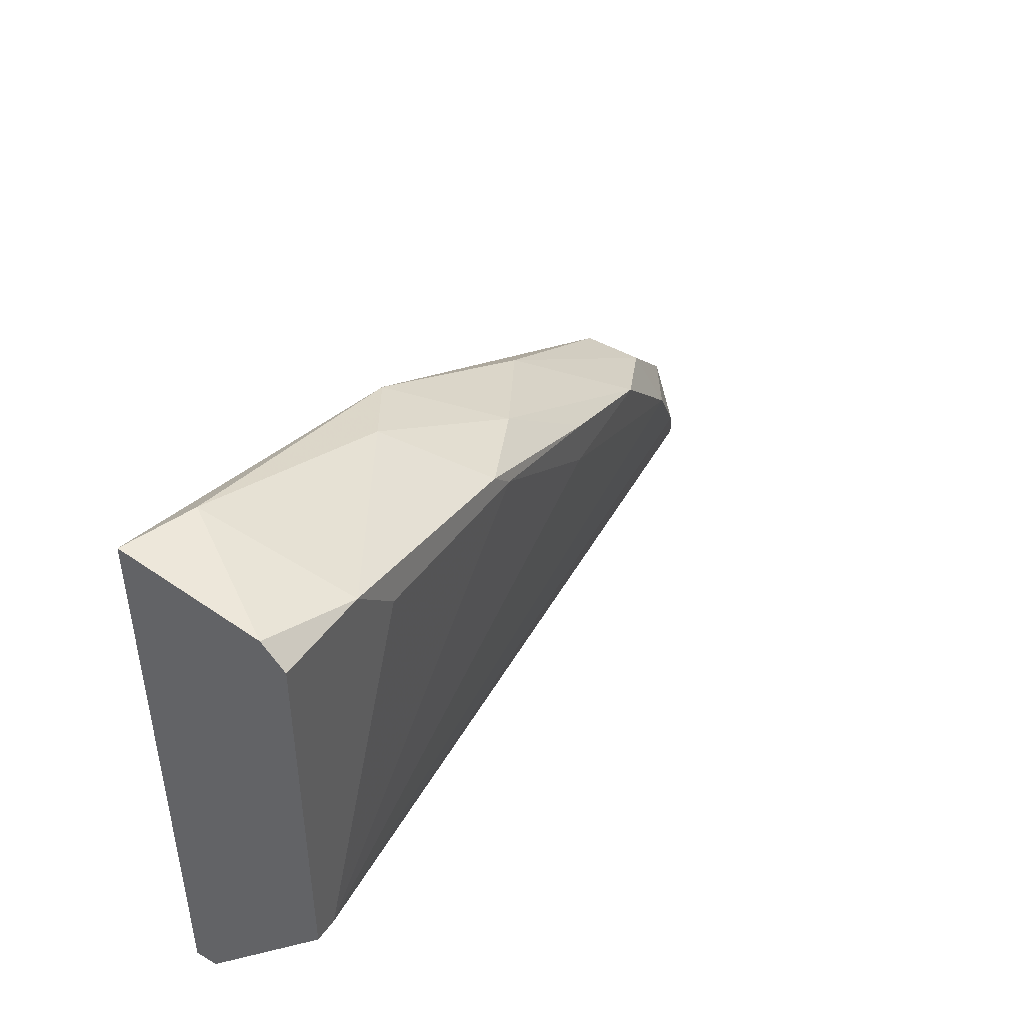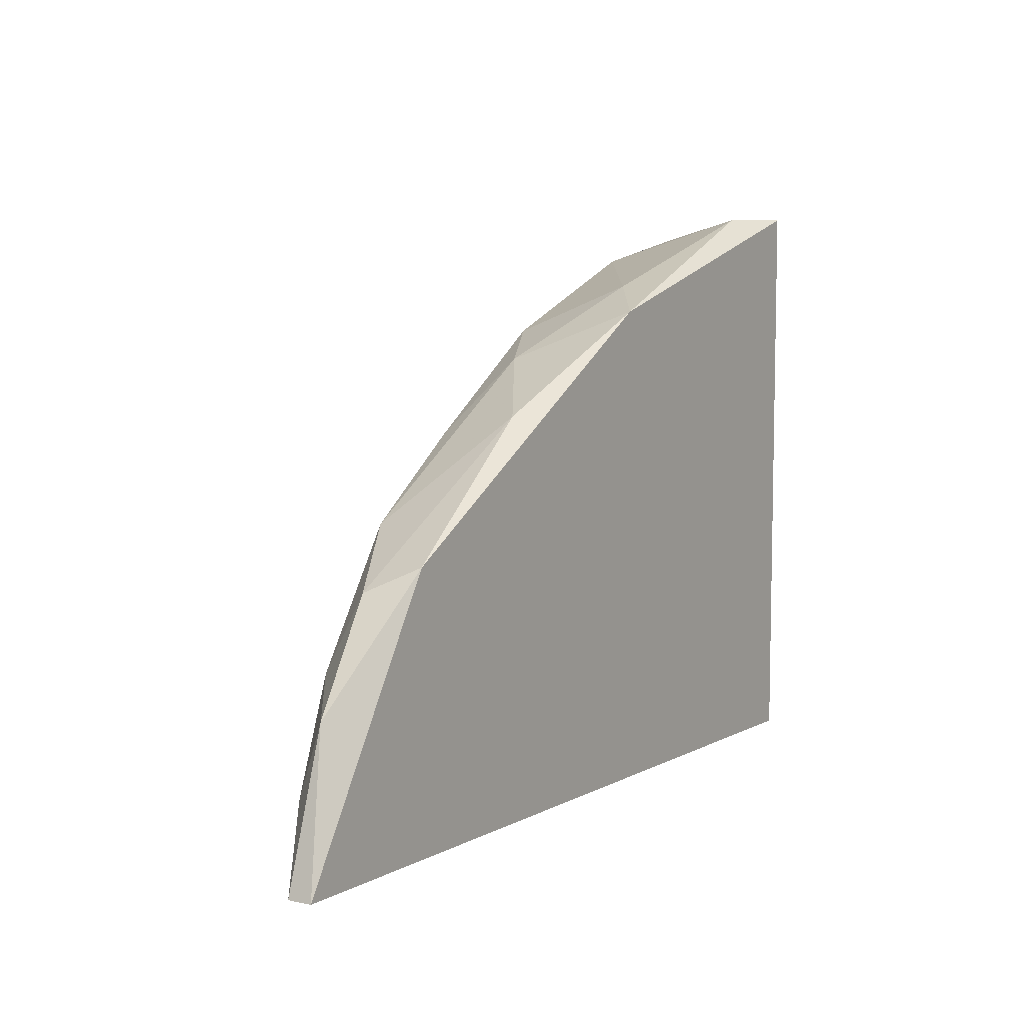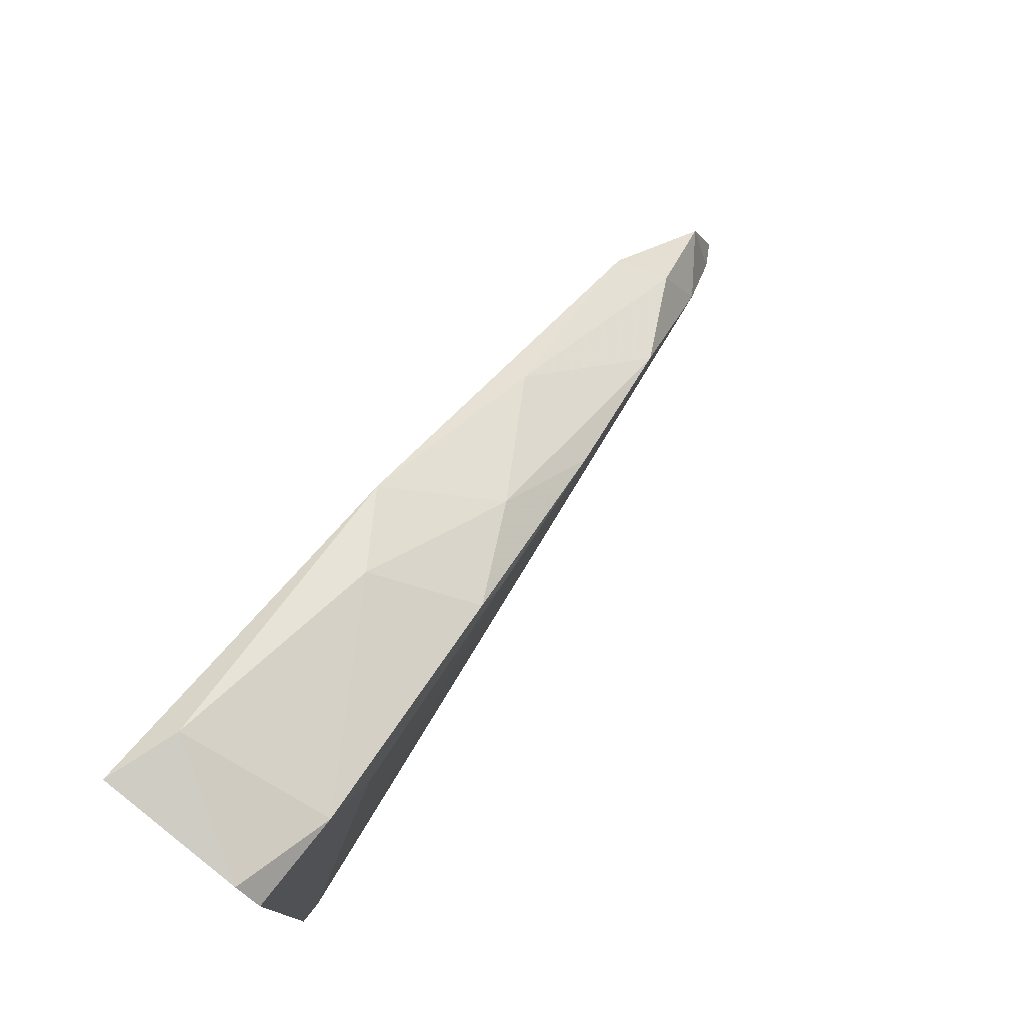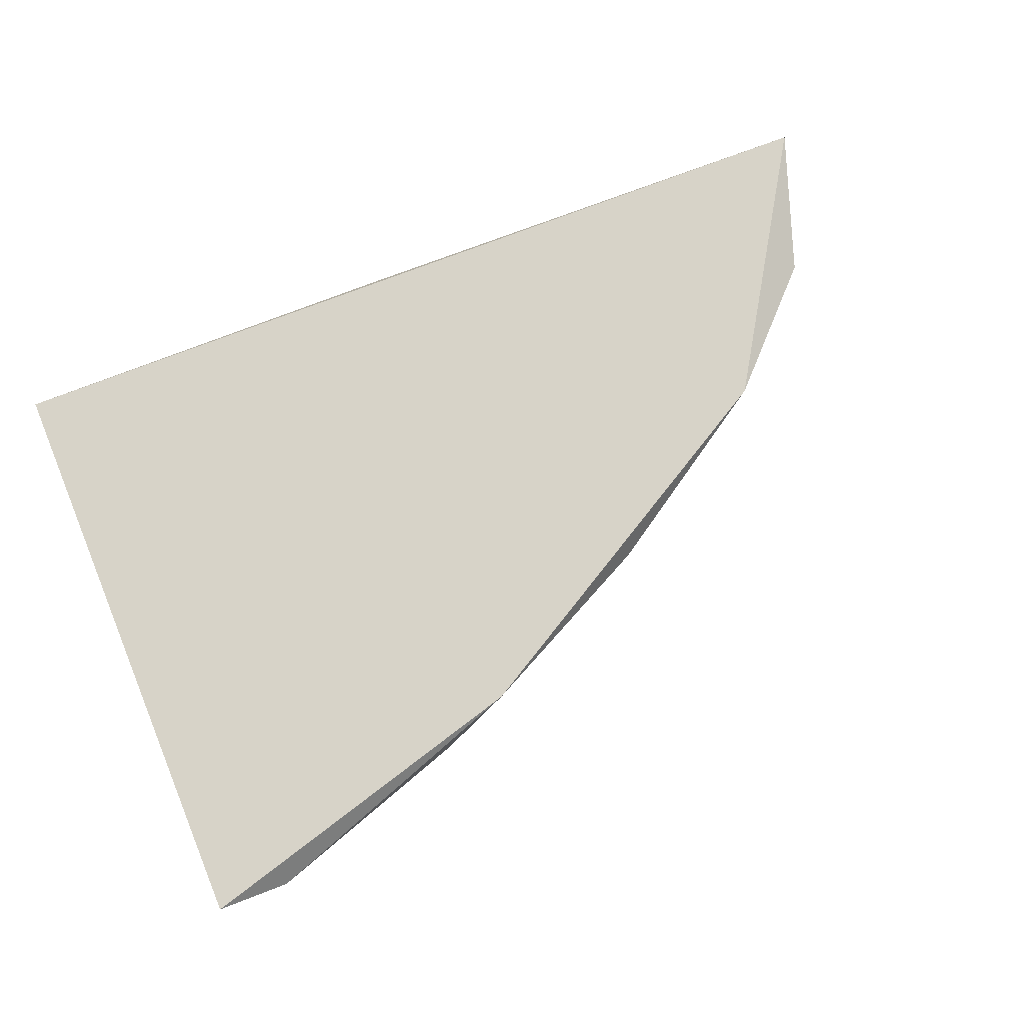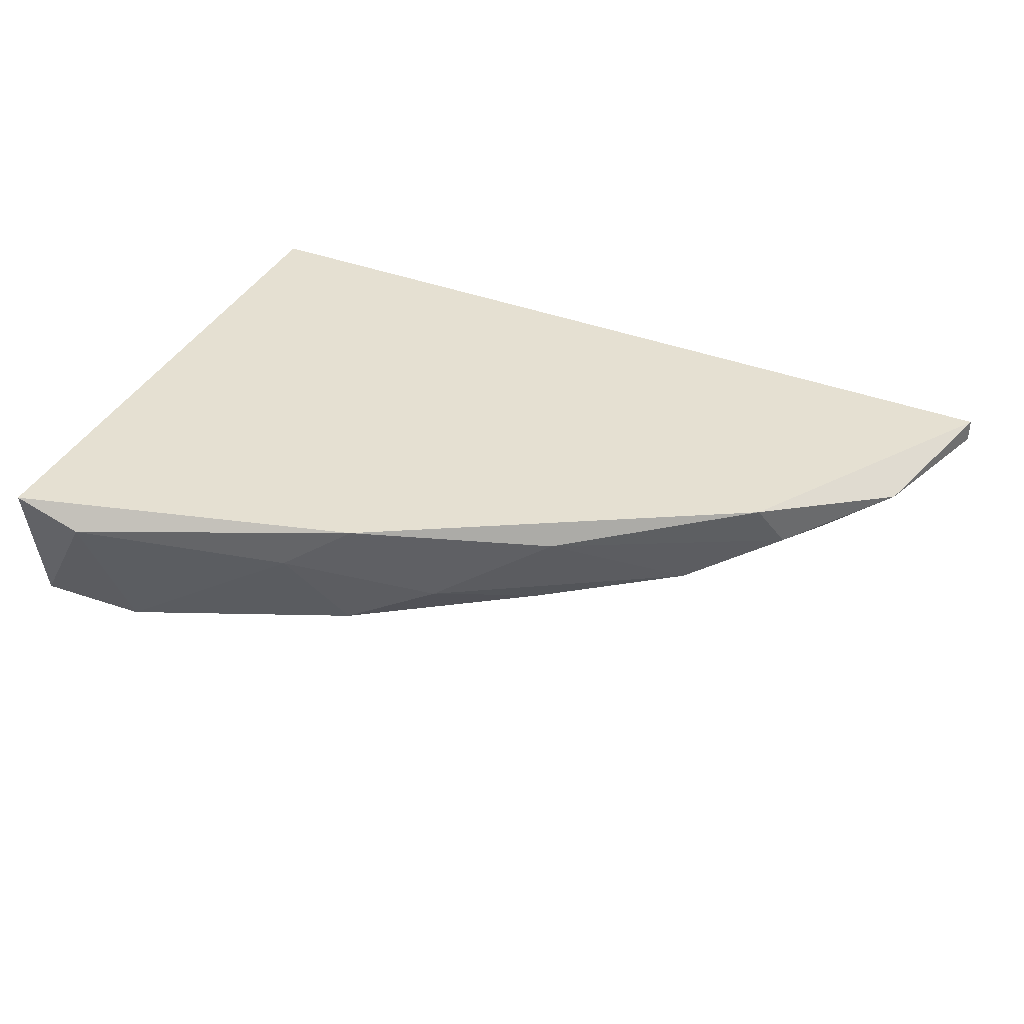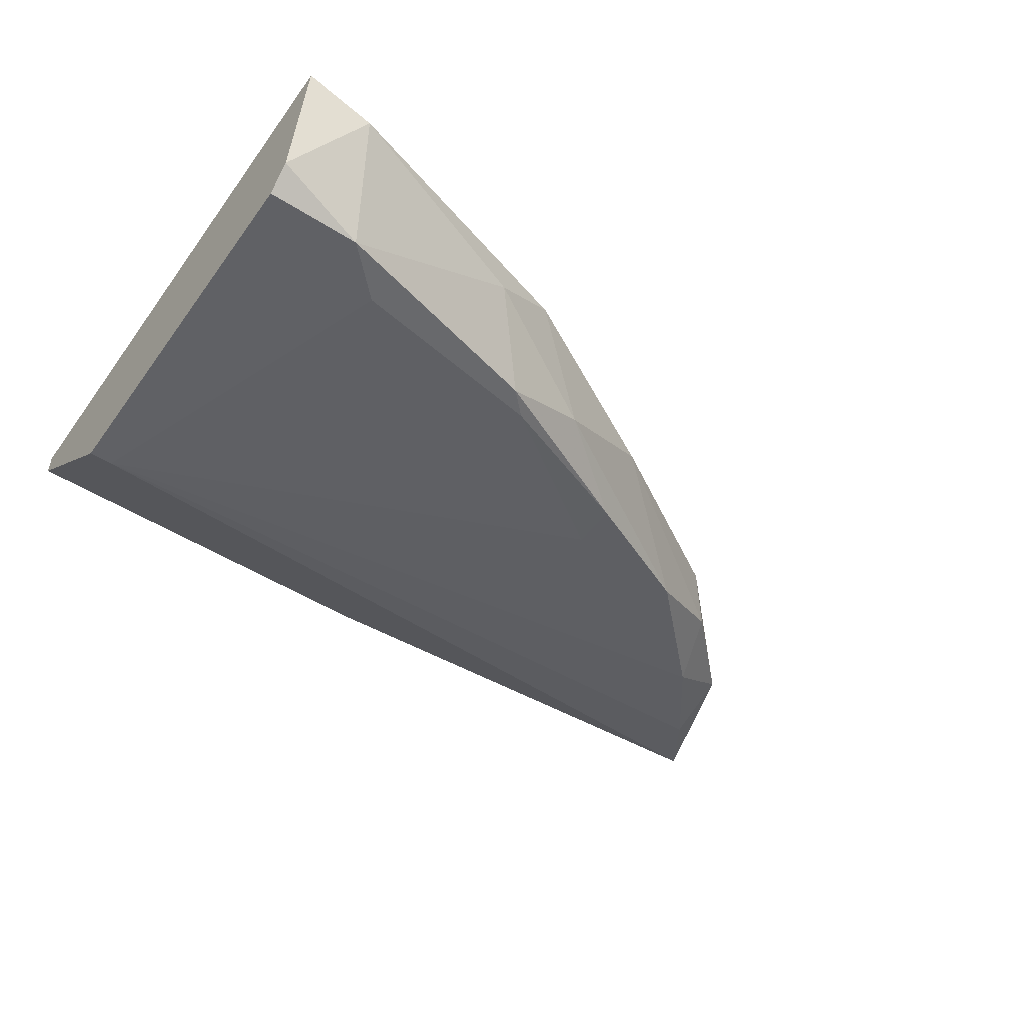
<metadata>
{"format":"obj","ext":"obj","renderer":"f3d","projection":"perspective","resolution":1024,"background":"white","views":[{"elev":45.6,"azim":123.3,"up":"+Y"},{"elev":7.5,"azim":-58.2,"up":"+Y"},{"elev":76.9,"azim":128.5,"up":"+Y"},{"elev":76.8,"azim":157.7,"up":"+Z"},{"elev":37.7,"azim":-155.4,"up":"+Z"},{"elev":-50.3,"azim":145.3,"up":"+Z"}]}
</metadata>
<code>
v -0.03717 0.00015 0.00973
v -0.03717 -0.002097 0.008981
v -0.02369 0.009139 0.007484
v -0.01245 0.01363 0.00973
v -0.02668 0.006892 0.006735
v -0.02668 0.00539 0.006735
v -0.01919 0.01138 0.008981
v -0.03417 0.003148 0.008981
v -0.02743 0.00764 0.00973
v -0.03118 0.004644 0.007484
v -0.03867 -0.004345 0.01048
v -0.03867 -0.004345 0.00973
v -0.02069 0.009887 0.005986
v -0.03492 0.0009 0.008232
v -0.0132 0.01213 0.005236
v -0.0147 0.01064 0.005236
v -0.0102 0.01289 0.005986
v -0.0102 0.01213 0.005236
v -0.0102 0.00015 0.005236
v -0.0102 -0.005095 0.01048
v -0.0102 -0.005095 0.00973
v -0.0102 0.01363 0.01048
v -0.01095 0.00015 0.005236
v -0.03342 0.003896 0.01048
v -0.02144 0.01064 0.01048
v -0.02144 0.009139 0.005986
v -0.02294 -0.005095 0.00973
f 3 7 13
f 22 20 19
f 20 22 11
f 11 22 25
f 22 19 18
f 19 15 18
f 20 11 27
f 11 12 27
f 11 25 24
f 19 20 21
f 20 27 21
f 27 19 21
f 25 22 4
f 15 19 23
f 19 27 23
f 27 12 23
f 8 14 1
f 12 11 1
f 24 8 1
f 11 24 1
f 23 14 6
f 5 26 6
f 26 23 6
f 3 25 7
f 25 4 7
f 4 15 7
f 8 24 9
f 24 25 9
f 25 3 9
f 14 23 2
f 23 12 2
f 1 14 2
f 12 1 2
f 15 23 16
f 26 15 16
f 23 26 16
f 14 8 10
f 3 5 10
f 6 14 10
f 5 6 10
f 8 9 10
f 9 3 10
f 22 18 17
f 18 15 17
f 4 22 17
f 15 4 17
f 5 3 13
f 15 26 13
f 26 5 13
f 7 15 13

</code>
